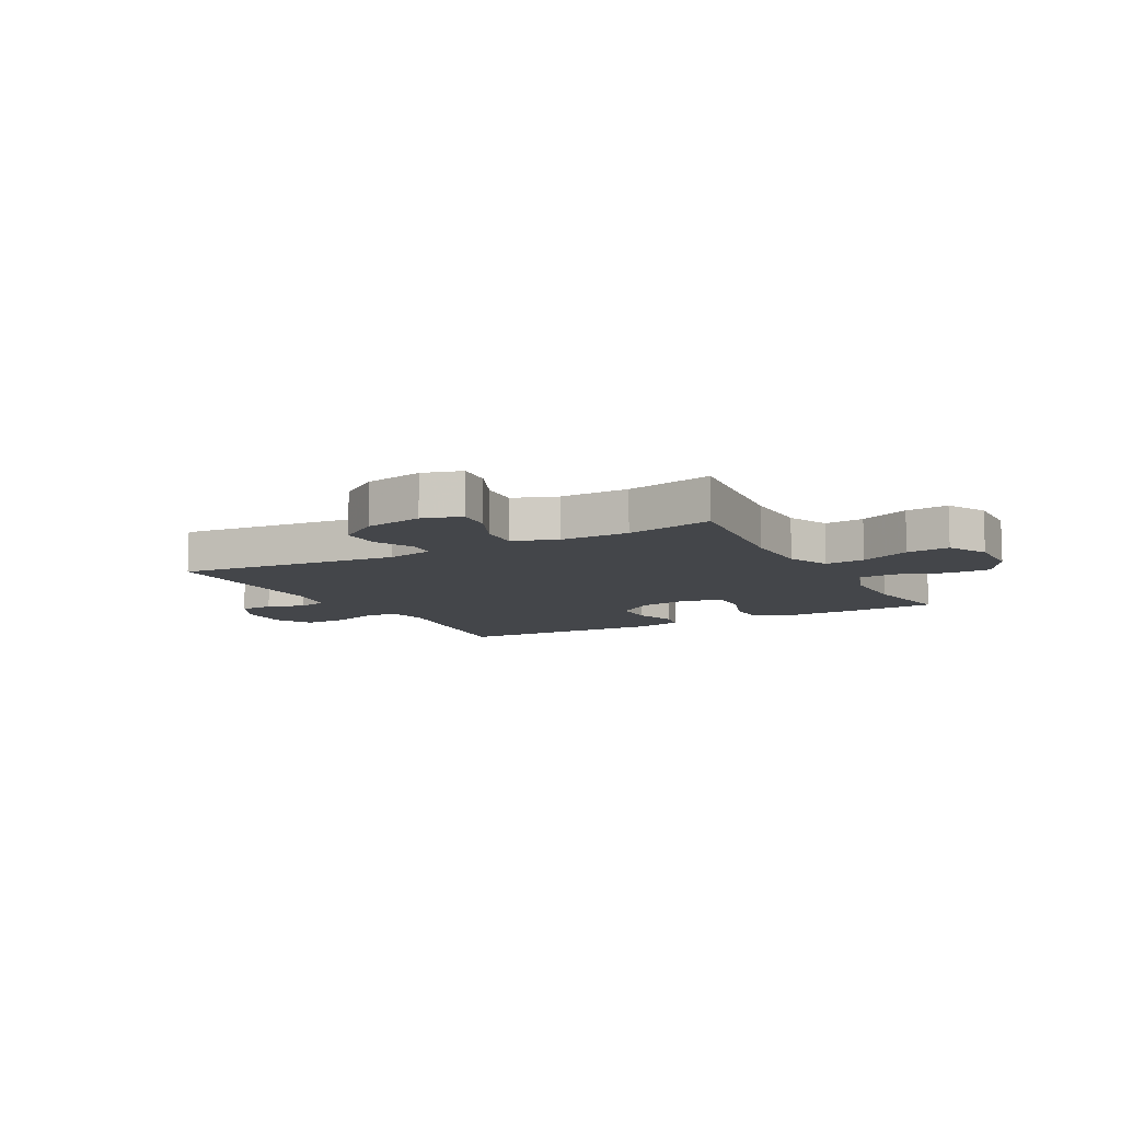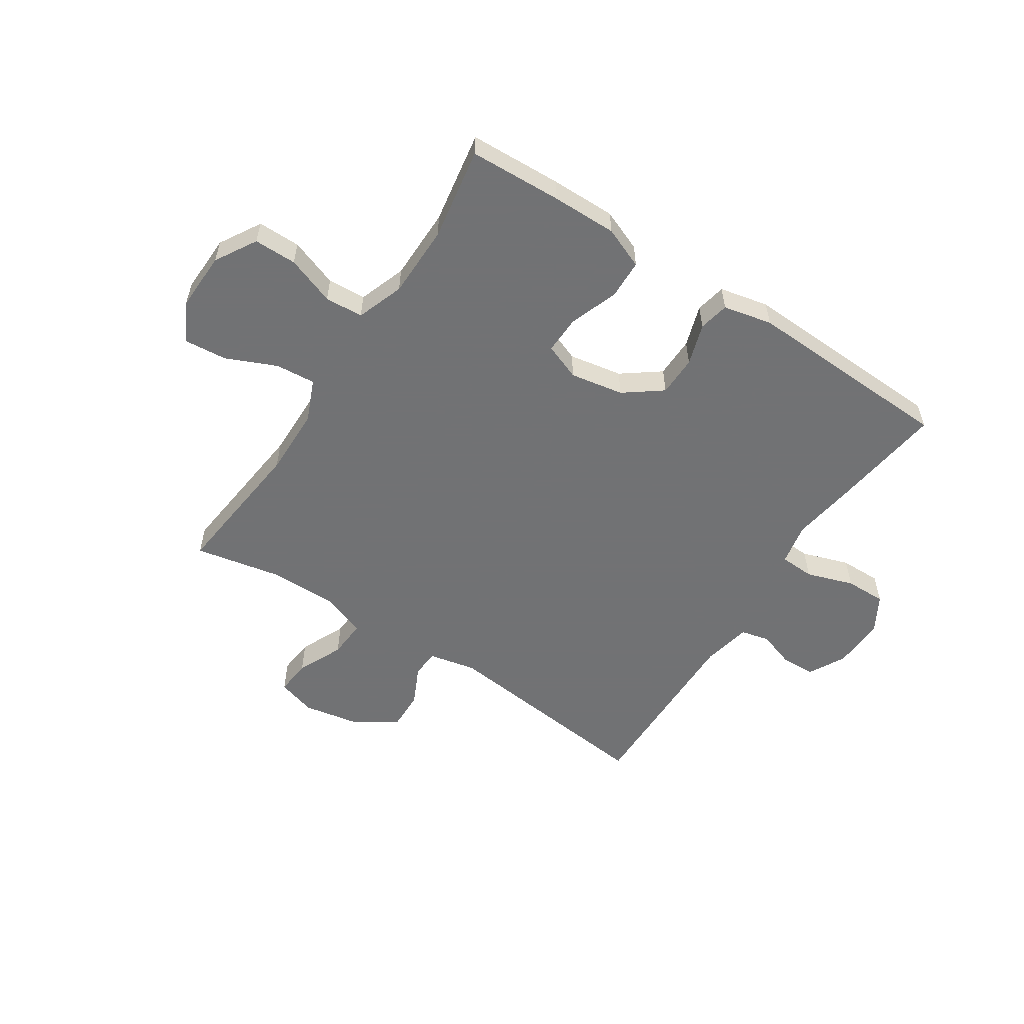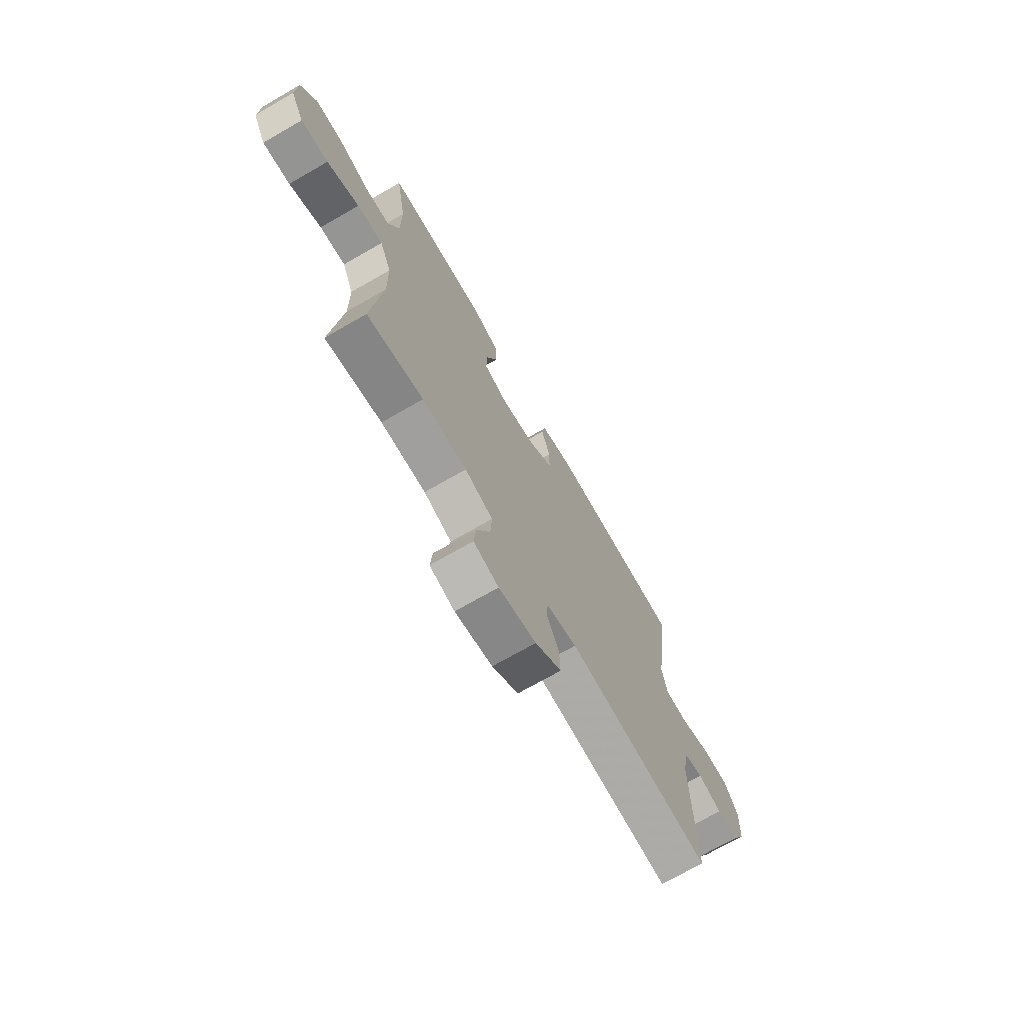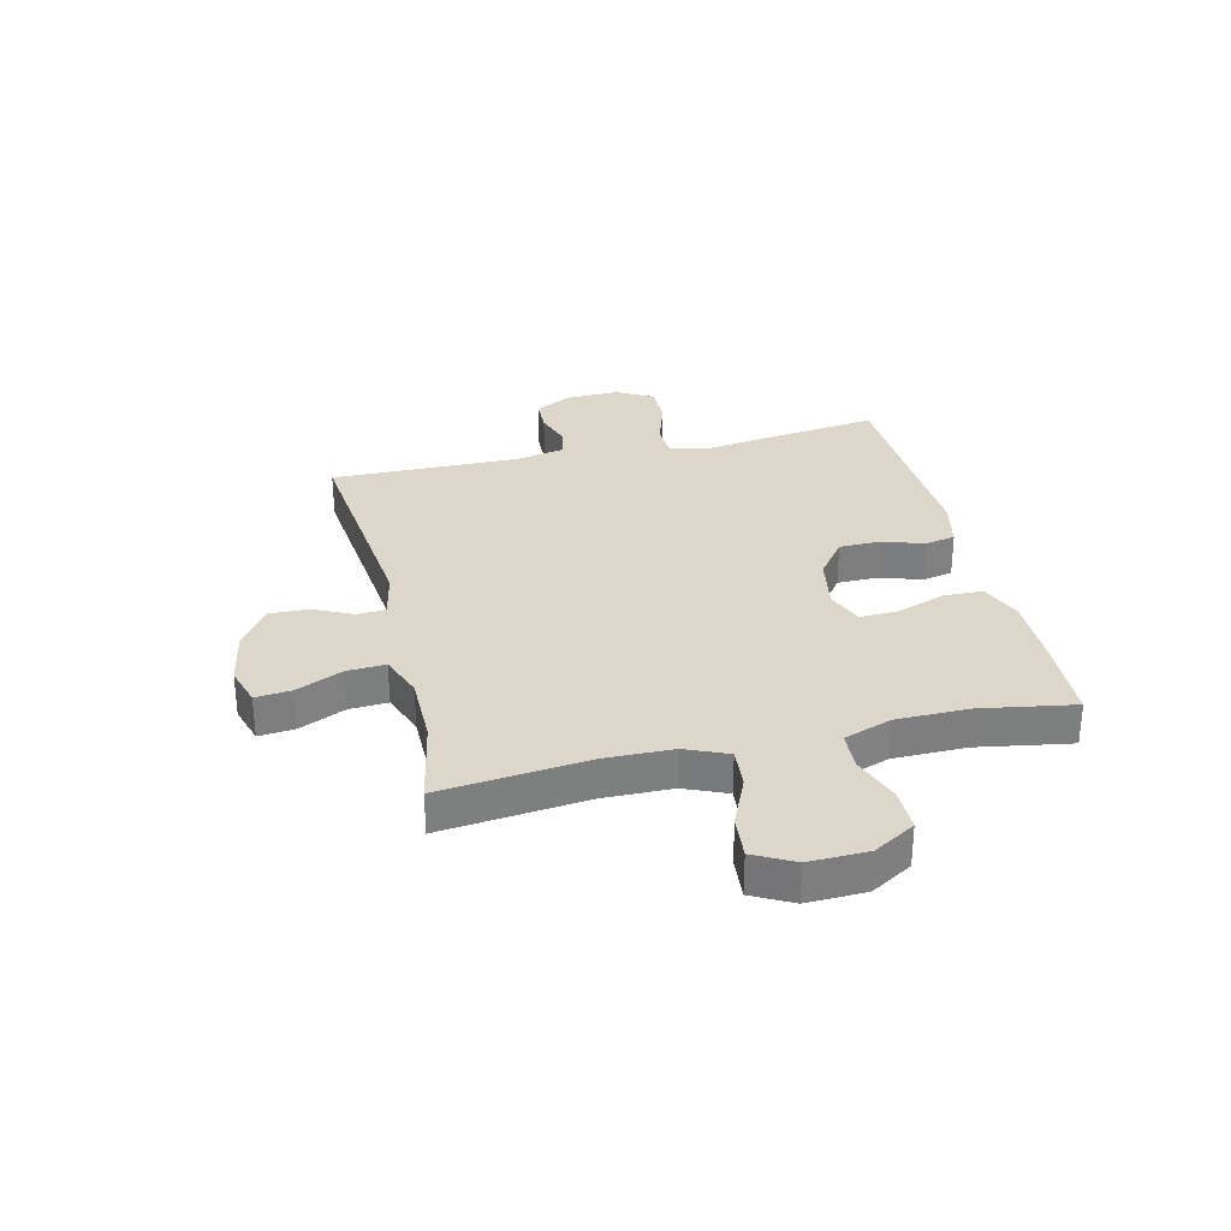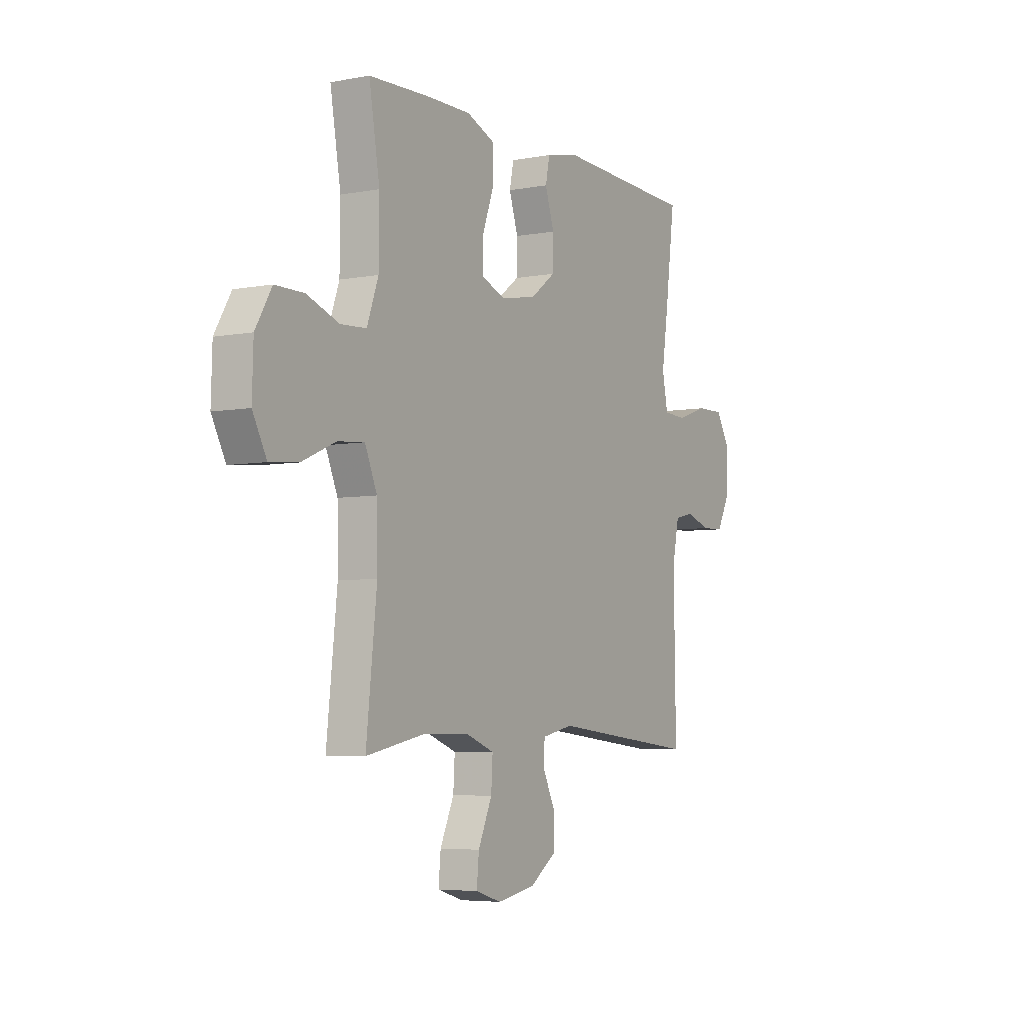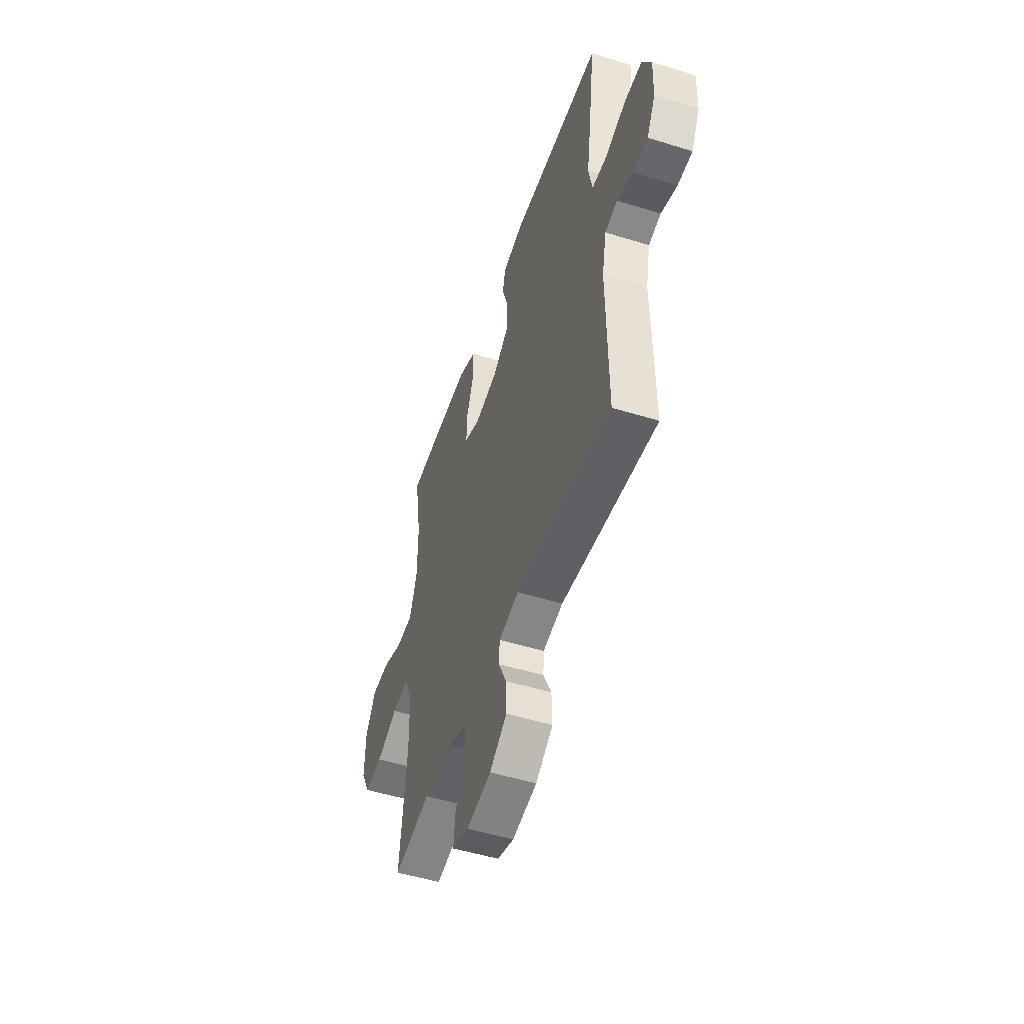
<metadata>
{"format":"obj","ext":"obj","renderer":"f3d","projection":"perspective","resolution":1024,"background":"white","views":[{"elev":-9.5,"azim":-151.3,"up":"+Y"},{"elev":-55.6,"azim":-33.2,"up":"+Y"},{"elev":-71.3,"azim":-60.1,"up":"+Z"},{"elev":30.7,"azim":-103.4,"up":"+Y"},{"elev":-5.2,"azim":-59.5,"up":"+Z"},{"elev":-50.4,"azim":71.2,"up":"+Z"}]}
</metadata>
<code>
v -0.5 0.07 0.5
v -0.336 0.07 0.507
v -0.22 0.07 0.508
v -0.146 0.07 0.478
v -0.144 0.07 0.408
v -0.175 0.07 0.322
v -0.177 0.07 0.254
v -0.112 0.07 0.229
v -0.017 0.07 0.246
v 0.05 0.07 0.296
v 0.051 0.07 0.368
v 0.027 0.07 0.442
v 0.038 0.07 0.496
v 0.125 0.07 0.515
v 0.5 0.07 0.5
v 0.474 0.07 0.301
v 0.457 0.07 0.186
v 0.472 0.07 0.111
v 0.534 0.07 0.108
v 0.618 0.07 0.136
v 0.691 0.07 0.137
v 0.728 0.07 0.073
v 0.725 0.07 -0.021
v 0.69 0.07 -0.087
v 0.63 0.07 -0.089
v 0.564 0.07 -0.067
v 0.513 0.07 -0.079
v 0.495 0.07 -0.166
v 0.5 0.07 -0.5
v 0.104 0.07 -0.457
v 0.02 0.07 -0.475
v 0.017 0.07 -0.525
v 0.05 0.07 -0.594
v 0.052 0.07 -0.663
v -0.02 0.07 -0.713
v -0.123 0.07 -0.732
v -0.192 0.07 -0.711
v -0.186 0.07 -0.648
v -0.149 0.07 -0.566
v -0.145 0.07 -0.498
v -0.222 0.07 -0.469
v -0.345 0.07 -0.469
v -0.5 0.07 -0.5
v -0.472 0.07 -0.243
v -0.474 0.07 -0.121
v -0.506 0.07 -0.046
v -0.577 0.07 -0.052
v -0.666 0.07 -0.091
v -0.742 0.07 -0.098
v -0.779 0.07 -0.028
v -0.776 0.07 0.076
v -0.733 0.07 0.149
v -0.657 0.07 0.149
v -0.571 0.07 0.118
v -0.503 0.07 0.122
v -0.473 0.07 0.206
v -0.472 0.07 0.335
v -0.5 0 0.5
v -0.336 0 0.507
v -0.22 0 0.508
v -0.146 0 0.478
v -0.144 0 0.408
v -0.175 0 0.322
v -0.177 0 0.254
v -0.112 0 0.229
v -0.017 0 0.246
v 0.05 0 0.296
v 0.051 0 0.368
v 0.027 0 0.442
v 0.038 0 0.496
v 0.125 0 0.515
v 0.5 0 0.5
v 0.474 0 0.301
v 0.457 0 0.186
v 0.472 0 0.111
v 0.534 0 0.108
v 0.618 0 0.136
v 0.691 0 0.137
v 0.728 0 0.073
v 0.725 0 -0.021
v 0.69 0 -0.087
v 0.63 0 -0.089
v 0.564 0 -0.067
v 0.513 0 -0.079
v 0.495 0 -0.166
v 0.5 0 -0.5
v 0.104 0 -0.457
v 0.02 0 -0.475
v 0.017 0 -0.525
v 0.05 0 -0.594
v 0.052 0 -0.663
v -0.02 0 -0.713
v -0.123 0 -0.732
v -0.192 0 -0.711
v -0.186 0 -0.648
v -0.149 0 -0.566
v -0.145 0 -0.498
v -0.222 0 -0.469
v -0.345 0 -0.469
v -0.5 0 -0.5
v -0.472 0 -0.243
v -0.474 0 -0.121
v -0.506 0 -0.046
v -0.577 0 -0.052
v -0.666 0 -0.091
v -0.742 0 -0.098
v -0.779 0 -0.028
v -0.776 0 0.076
v -0.733 0 0.149
v -0.657 0 0.149
v -0.571 0 0.118
v -0.503 0 0.122
v -0.473 0 0.206
v -0.472 0 0.335
f 52 53 54
f 51 52 54
f 50 51 54
f 49 50 54
f 48 49 54
f 47 48 54
f 46 47 54 55
f 45 46 55 56
f 42 43 44
f 45 56 57
f 44 45 57
f 42 44 57
f 41 42 57
f 37 38 39
f 36 37 39
f 35 36 39
f 34 35 39
f 33 34 39
f 32 33 39
f 31 32 39 40
f 57 1 2
f 41 57 2
f 40 41 2
f 31 40 2
f 30 31 2
f 24 25 26
f 23 24 26
f 22 23 26
f 21 22 26
f 20 21 26
f 19 20 26
f 18 19 26 27
f 15 16 17
f 14 15 17
f 13 14 17
f 12 13 17
f 11 12 17
f 10 11 17 18
f 18 27 28
f 10 18 28
f 9 10 28
f 4 5 6
f 3 4 6
f 2 3 6
f 2 6 7
f 30 2 7
f 28 29 30
f 9 28 30
f 8 9 30
f 7 8 30
f 111 110 109
f 111 109 108
f 111 108 107
f 111 107 106
f 111 106 105
f 111 105 104
f 112 111 104 103
f 113 112 103 102
f 101 100 99
f 114 113 102
f 114 102 101
f 114 101 99
f 114 99 98
f 96 95 94
f 96 94 93
f 96 93 92
f 96 92 91
f 96 91 90
f 96 90 89
f 97 96 89 88
f 59 58 114
f 59 114 98
f 59 98 97
f 59 97 88
f 59 88 87
f 83 82 81
f 83 81 80
f 83 80 79
f 83 79 78
f 83 78 77
f 83 77 76
f 84 83 76 75
f 74 73 72
f 74 72 71
f 74 71 70
f 74 70 69
f 74 69 68
f 75 74 68 67
f 85 84 75
f 85 75 67
f 85 67 66
f 63 62 61
f 63 61 60
f 63 60 59
f 64 63 59
f 64 59 87
f 87 86 85
f 87 85 66
f 87 66 65
f 87 65 64
f 1 58 59 2
f 2 59 60 3
f 3 60 61 4
f 4 61 62 5
f 5 62 63 6
f 6 63 64 7
f 7 64 65 8
f 8 65 66 9
f 9 66 67 10
f 10 67 68 11
f 11 68 69 12
f 12 69 70 13
f 13 70 71 14
f 14 71 72 15
f 15 72 73 16
f 16 73 74 17
f 17 74 75 18
f 18 75 76 19
f 19 76 77 20
f 20 77 78 21
f 21 78 79 22
f 22 79 80 23
f 23 80 81 24
f 24 81 82 25
f 25 82 83 26
f 26 83 84 27
f 27 84 85 28
f 28 85 86 29
f 29 86 87 30
f 30 87 88 31
f 31 88 89 32
f 32 89 90 33
f 33 90 91 34
f 34 91 92 35
f 35 92 93 36
f 36 93 94 37
f 37 94 95 38
f 38 95 96 39
f 39 96 97 40
f 40 97 98 41
f 41 98 99 42
f 42 99 100 43
f 43 100 101 44
f 44 101 102 45
f 45 102 103 46
f 46 103 104 47
f 47 104 105 48
f 48 105 106 49
f 49 106 107 50
f 50 107 108 51
f 51 108 109 52
f 52 109 110 53
f 53 110 111 54
f 54 111 112 55
f 55 112 113 56
f 56 113 114 57
f 57 114 58 1

</code>
